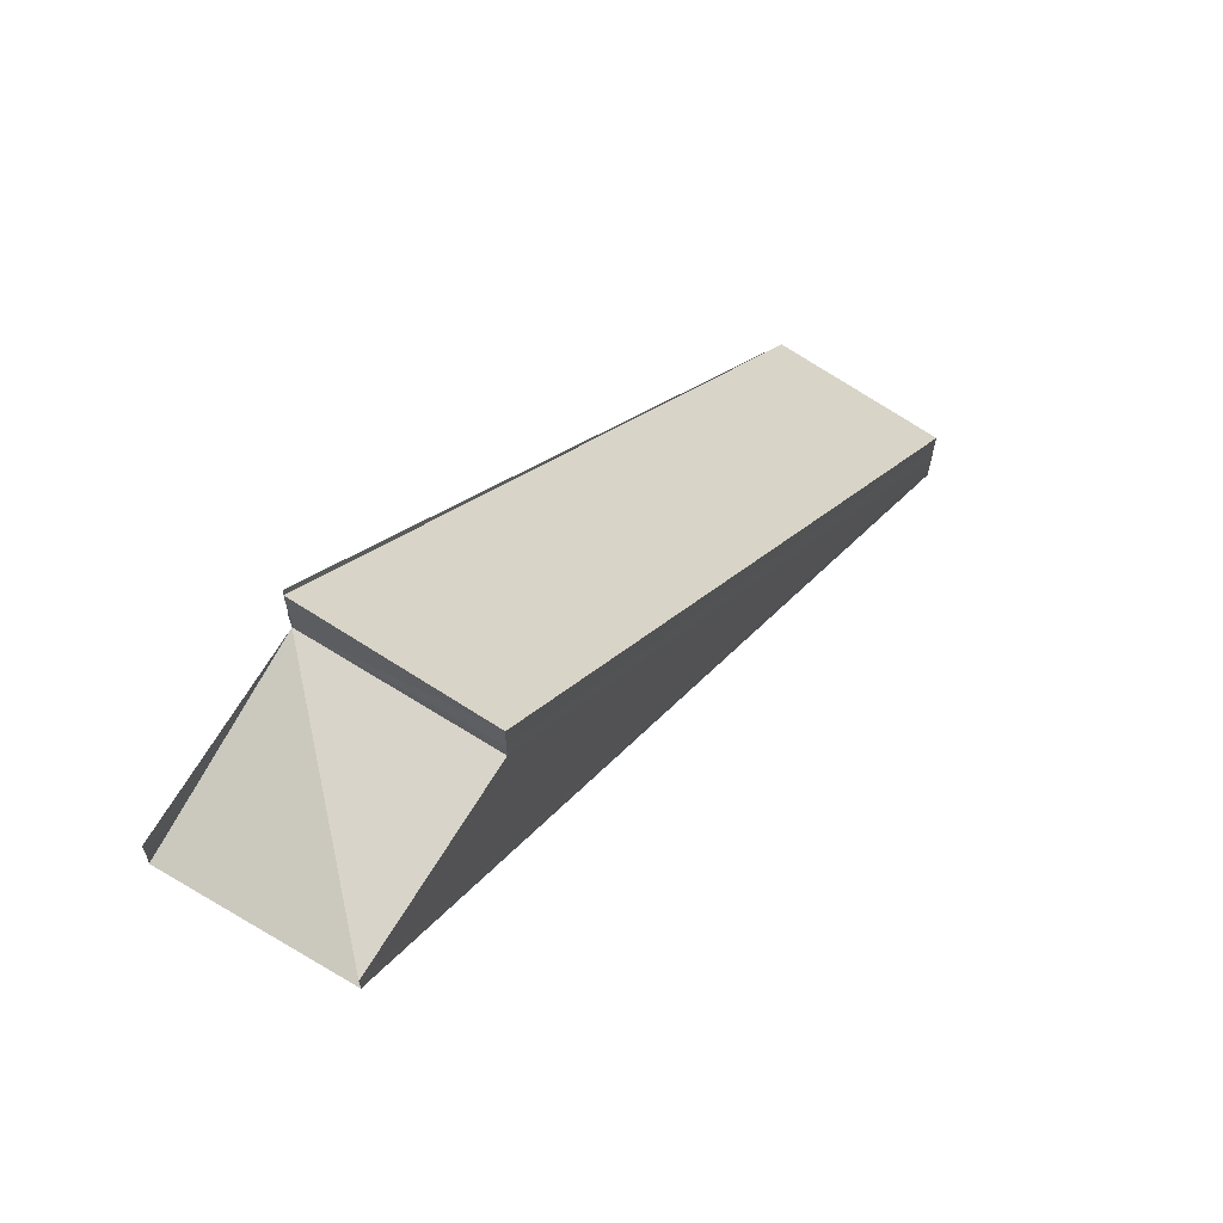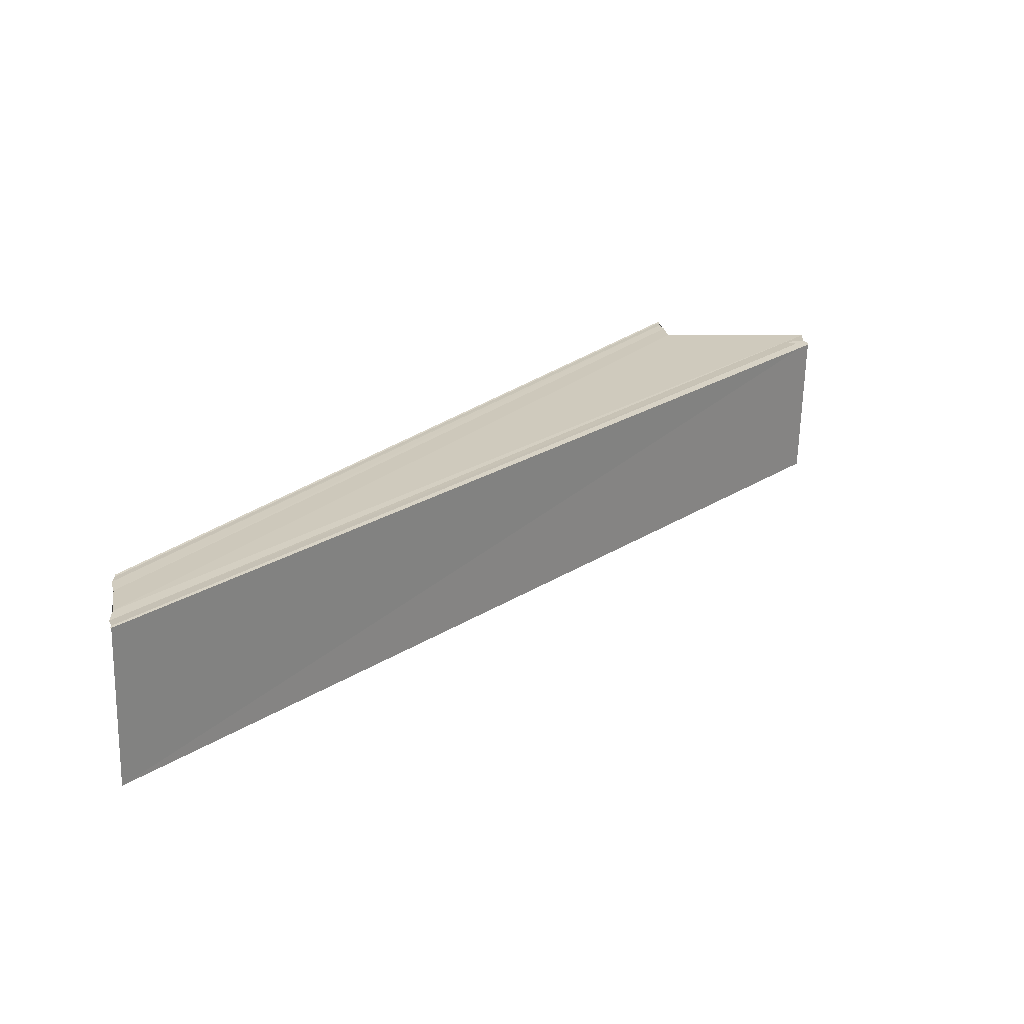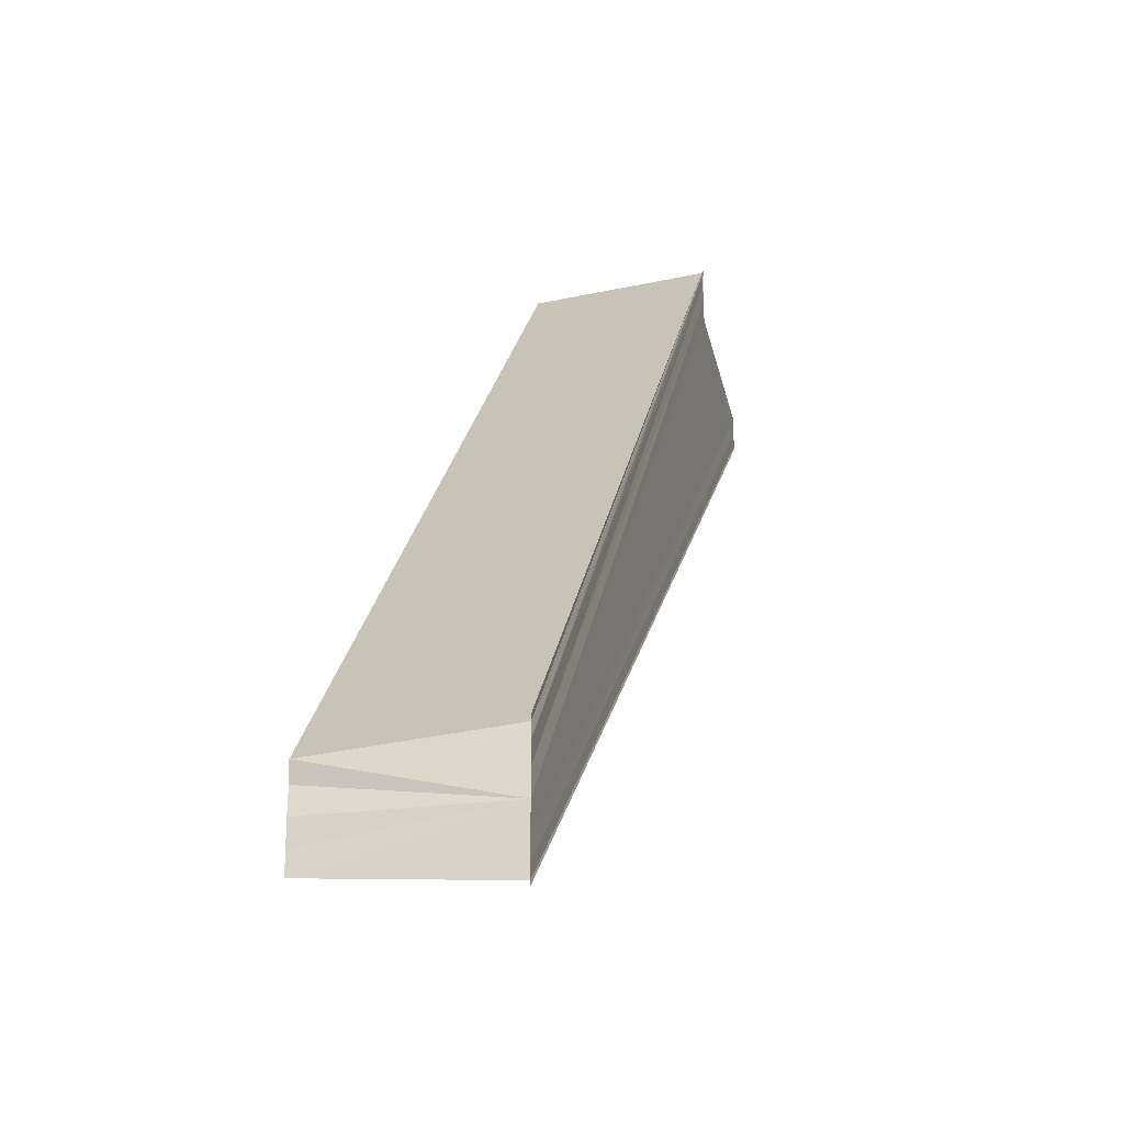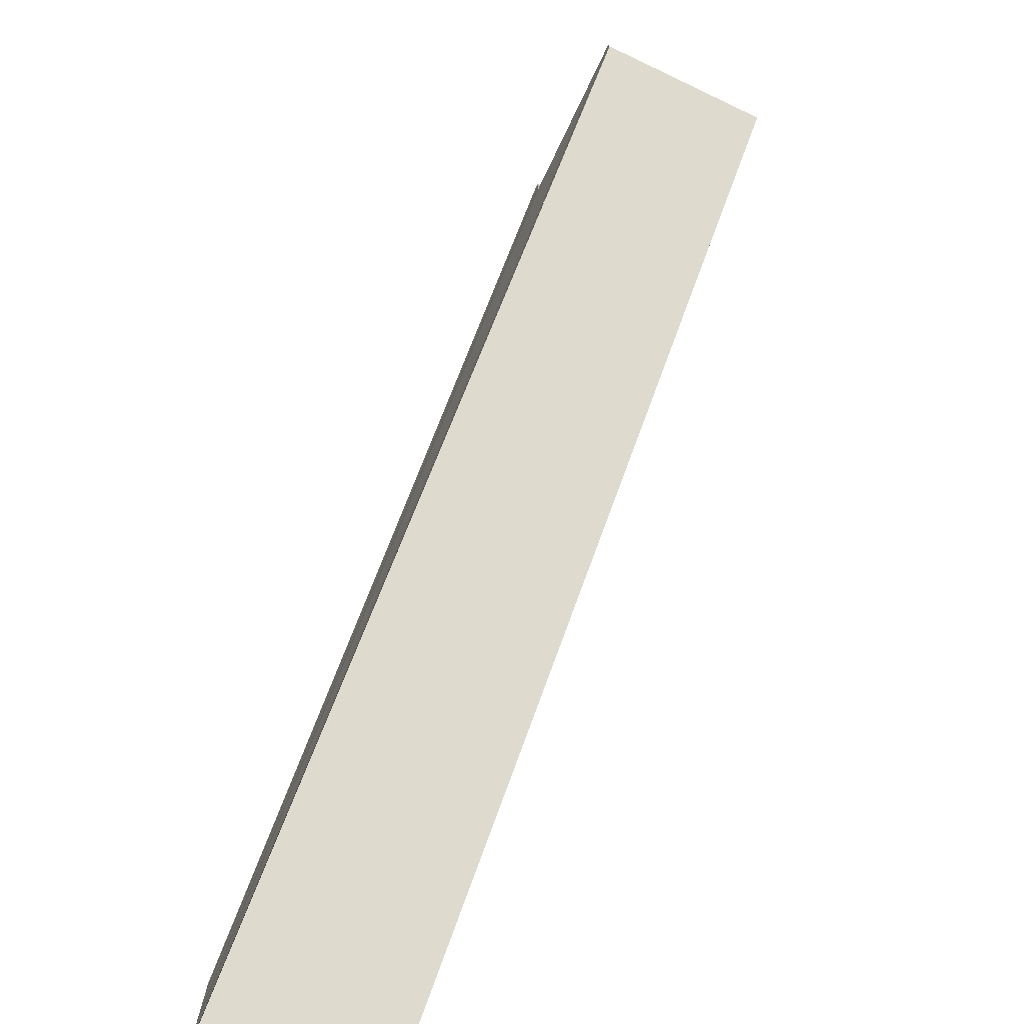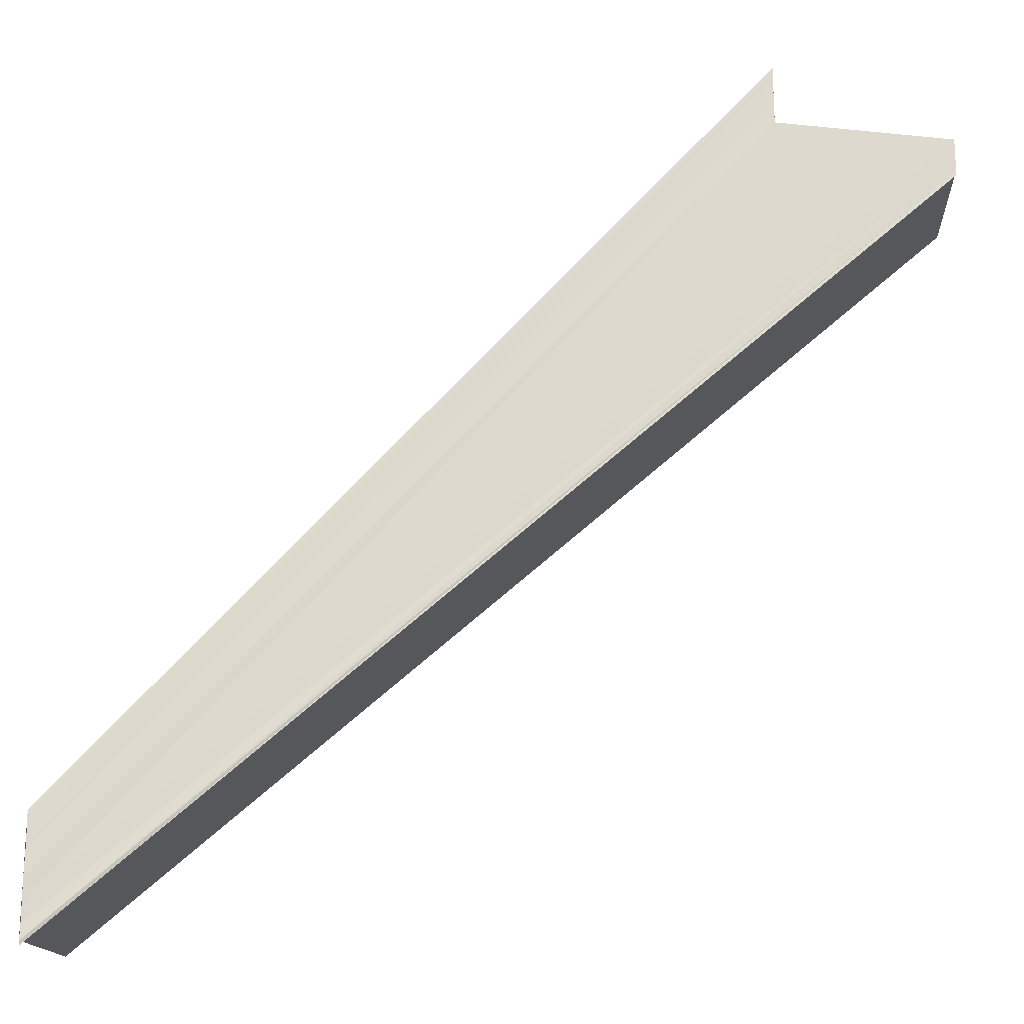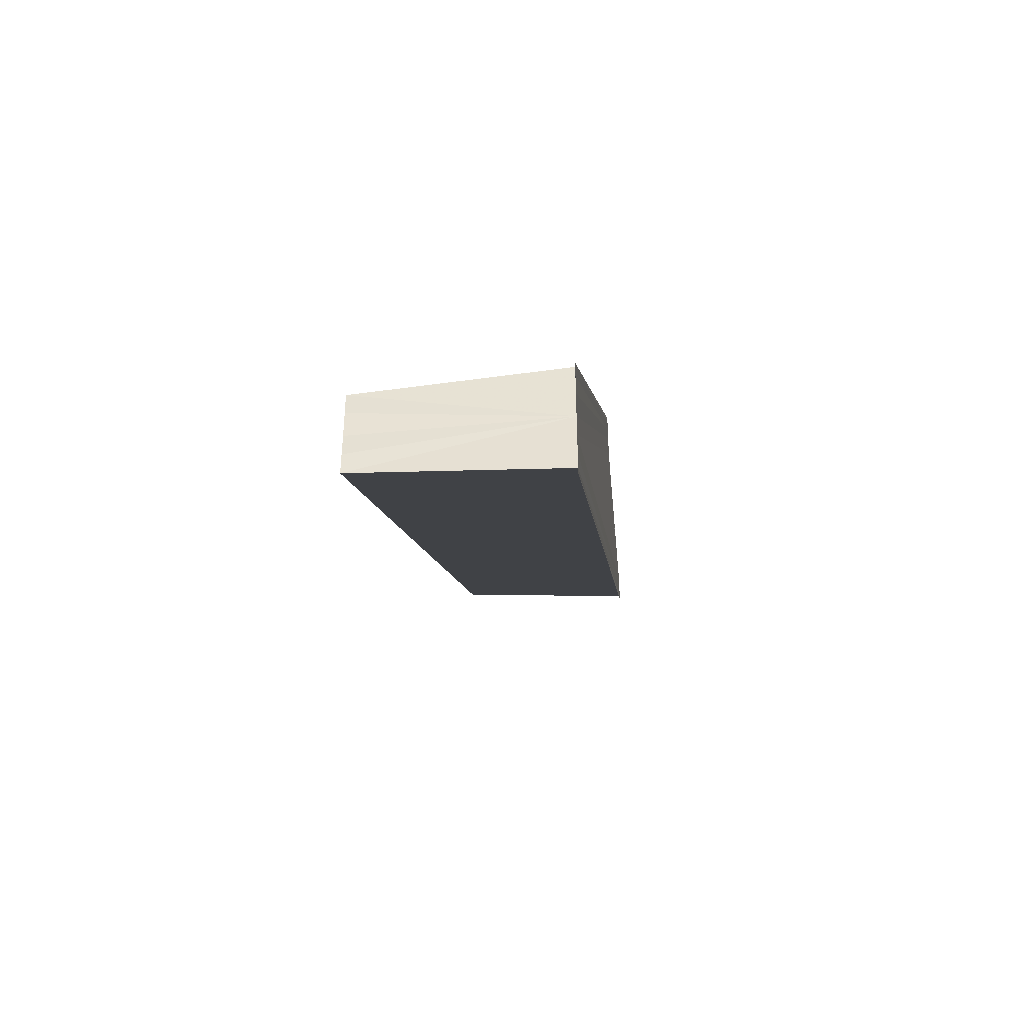
<metadata>
{"format":"obj","ext":"obj","renderer":"f3d","projection":"perspective","resolution":1024,"background":"white","views":[{"elev":66.8,"azim":-57.0,"up":"+Z"},{"elev":22.3,"azim":171.5,"up":"+Y"},{"elev":-23.6,"azim":103.6,"up":"+Z"},{"elev":-76.8,"azim":-115.3,"up":"+Z"},{"elev":-19.6,"azim":-176.7,"up":"+Z"},{"elev":-46.9,"azim":95.2,"up":"+Z"}]}
</metadata>
<code>
o 11223
v 2235 1897 8.903
v 2235 1897 8.902
v 2234 1897 8.945
v 2235 1897 8.9
v 2234 1897 8.944
v 2235 1897 8.9
v 2234 1897 8.943
v 2234 1897 8.944
v 2234 1897 8.943
v 2234 1897 8.945
v 2234 1897 8.943
v 2234 1897 8.944
v 2234 1897 8.945
v 2234 1897 8.942
v 2234 1897 8.944
v 2234 1897 8.943
v 2234 1897 8.942
v 2234 1897 8.945
v 2234 1897 8.947
v 2235 1897 8.9
v 2234 1897 8.942
v 2235 1897 8.899
v 2235 1897 8.9
v 2234 1897 8.945
v 2234 1897 8.942
v 2234 1897 8.944
v 2234 1897 8.945
v 2234 1897 8.942
v 2234 1897 8.942
v 2235 1897 8.899
v 2234 1897 8.942
v 2235 1897 8.9
v 2235 1897 8.899
v 2235 1897 8.9
v 2235 1897 8.9
v 2234 1897 8.943
v 2235 1897 8.902
v 2235 1897 8.903
v 2235 1897 8.904
v 2235 1897 8.905
v 2234 1897 8.947
v 2234 1897 8.948
v 2234 1897 8.945
v 2235 1897 8.904
v 2234 1897 8.944
v 2235 1897 8.903
v 2234 1897 8.943
v 2235 1897 8.902
v 2235 1897 8.9
v 2235 1897 8.902
v 2235 1897 8.903
v 2234 1897 8.944
v 2235 1897 8.904
v 2234 1897 8.945
v 2235 1897 8.905
v 2234 1897 8.947
v 2235 1897 8.906
v 2235 1897 8.905
v 2235 1897 8.905
v 2234 1897 8.948
v 2235 1897 8.906
v 2234 1897 8.949
v 2234 1897 8.949
v 2235 1897 8.906
v 2235 1897 8.906
v 2235 1897 8.904
v 2234 1897 8.947
v 2234 1897 8.948
v 2235 1897 8.905
v 2234 1897 8.949
v 2234 1897 8.948
v 2234 1897 8.949
v 2235 1897 8.906
v 2234 1897 8.949
v 2235 1897 8.906
v 2235 1897 8.906
v 2235 1897 8.906
v 2234 1897 8.949
f 1 2 3
f 2 4 5
f 4 6 7
f 8 4 9
f 10 2 8
f 10 11 12
f 13 14 11
f 13 15 16
f 10 16 17
f 13 18 19
f 9 20 17
f 21 20 17
f 22 23 21
f 24 25 21
f 24 26 27
f 24 28 29
f 29 30 31
f 32 33 29
f 32 34 29
f 29 35 36
f 1 35 20
f 1 37 35
f 1 38 37
f 1 39 38
f 1 40 39
f 41 40 42
f 43 44 41
f 45 46 43
f 47 48 45
f 49 50 47
f 50 51 52
f 51 53 54
f 53 55 56
f 1 57 58
f 59 57 60
f 60 61 62
f 63 61 62
f 64 65 63
f 66 1 67
f 67 1 3
f 68 66 67
f 69 66 68
f 70 69 68
f 3 71 72
f 3 19 71
f 73 69 74
f 75 76 74
f 74 77 78

</code>
